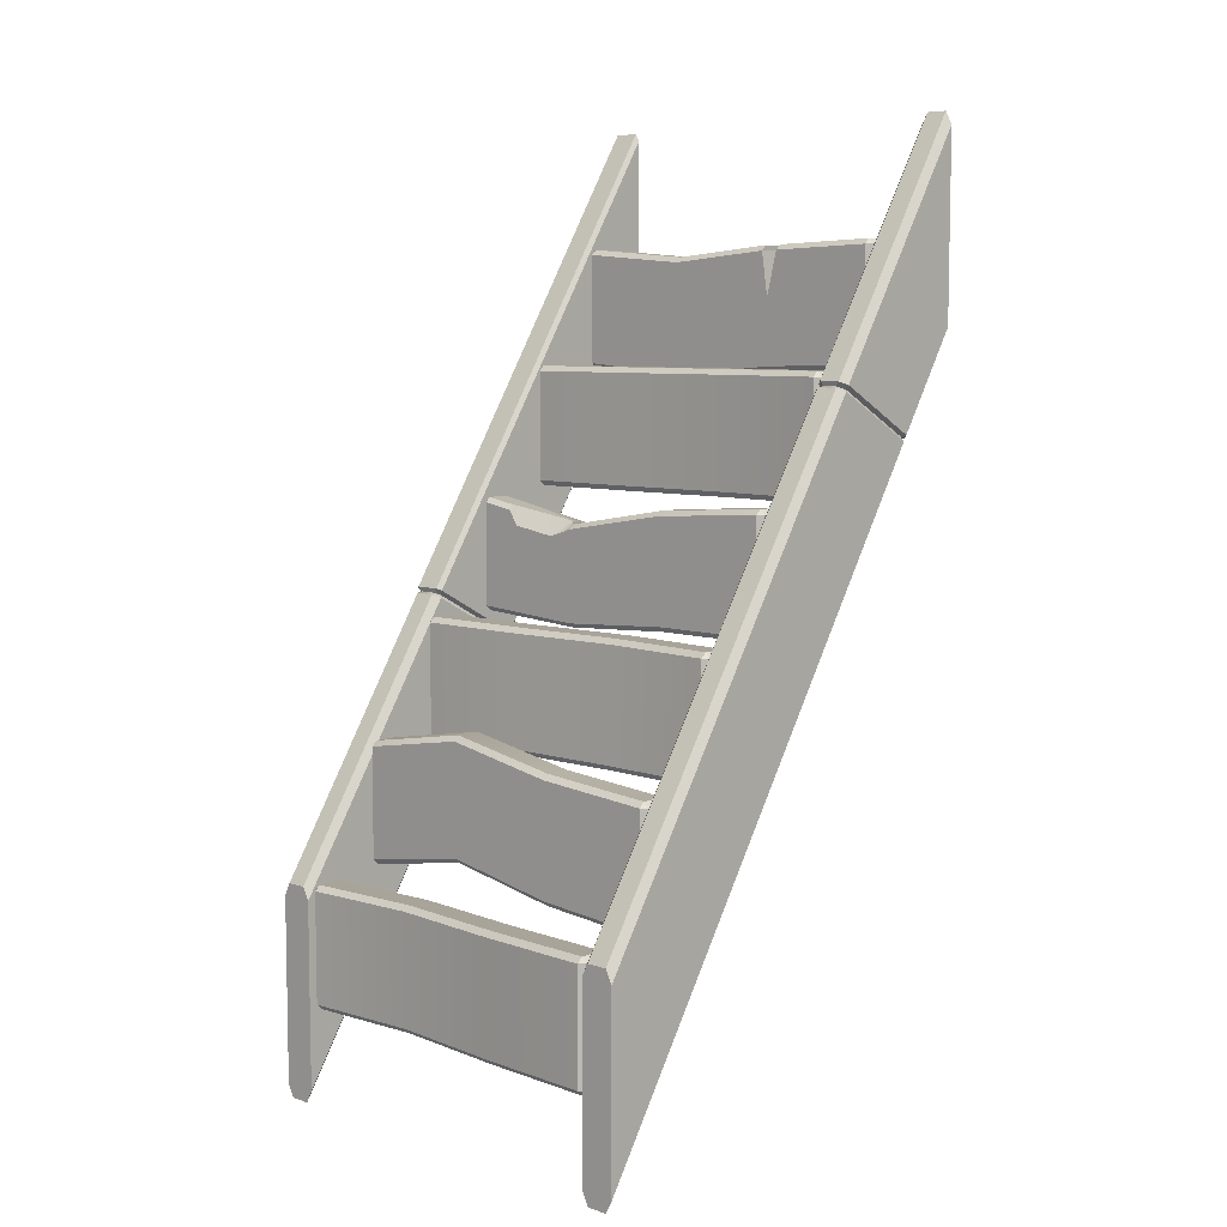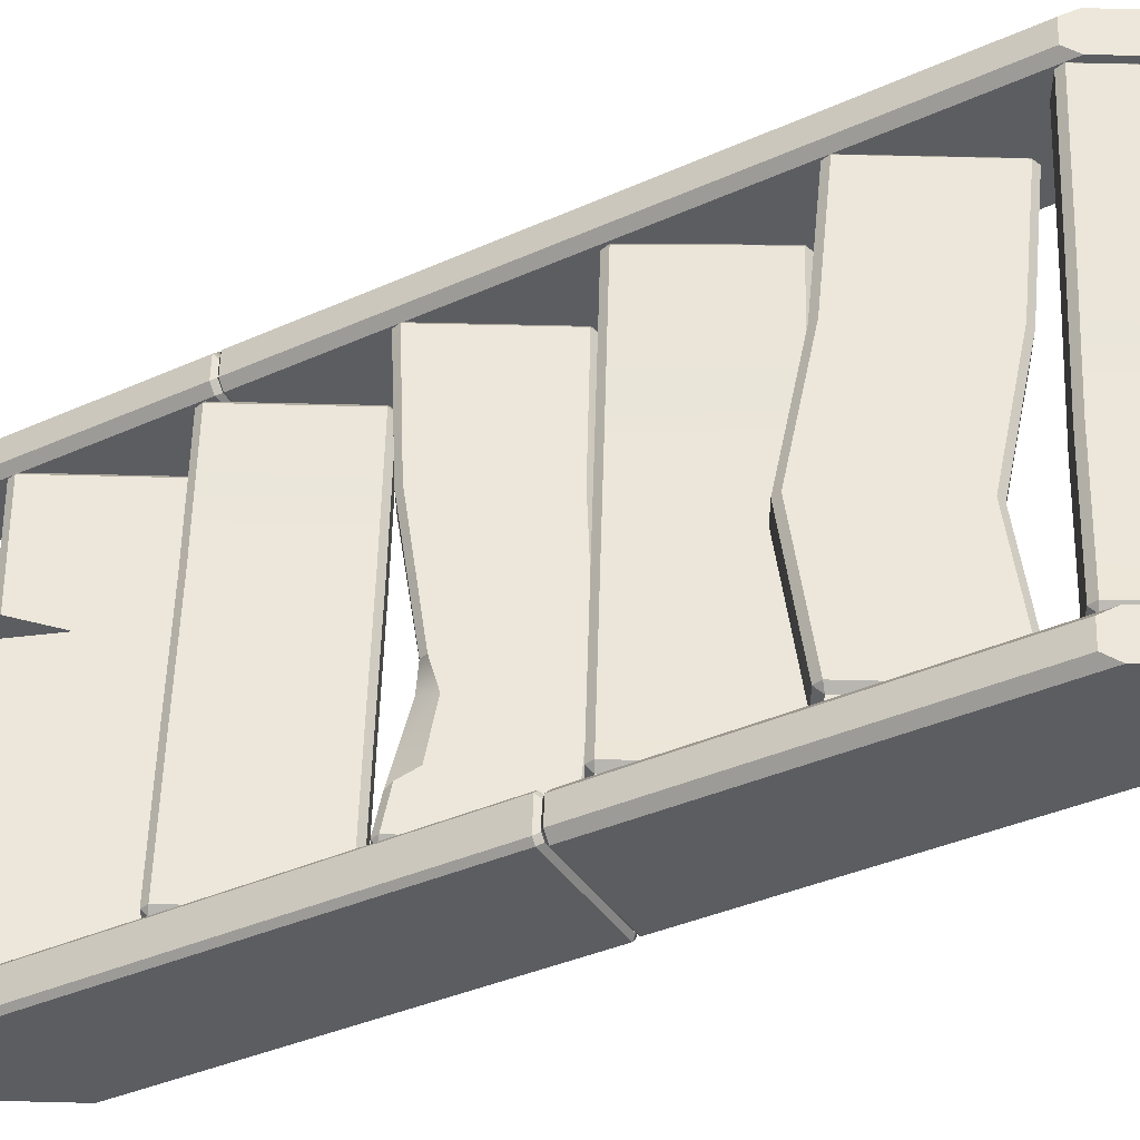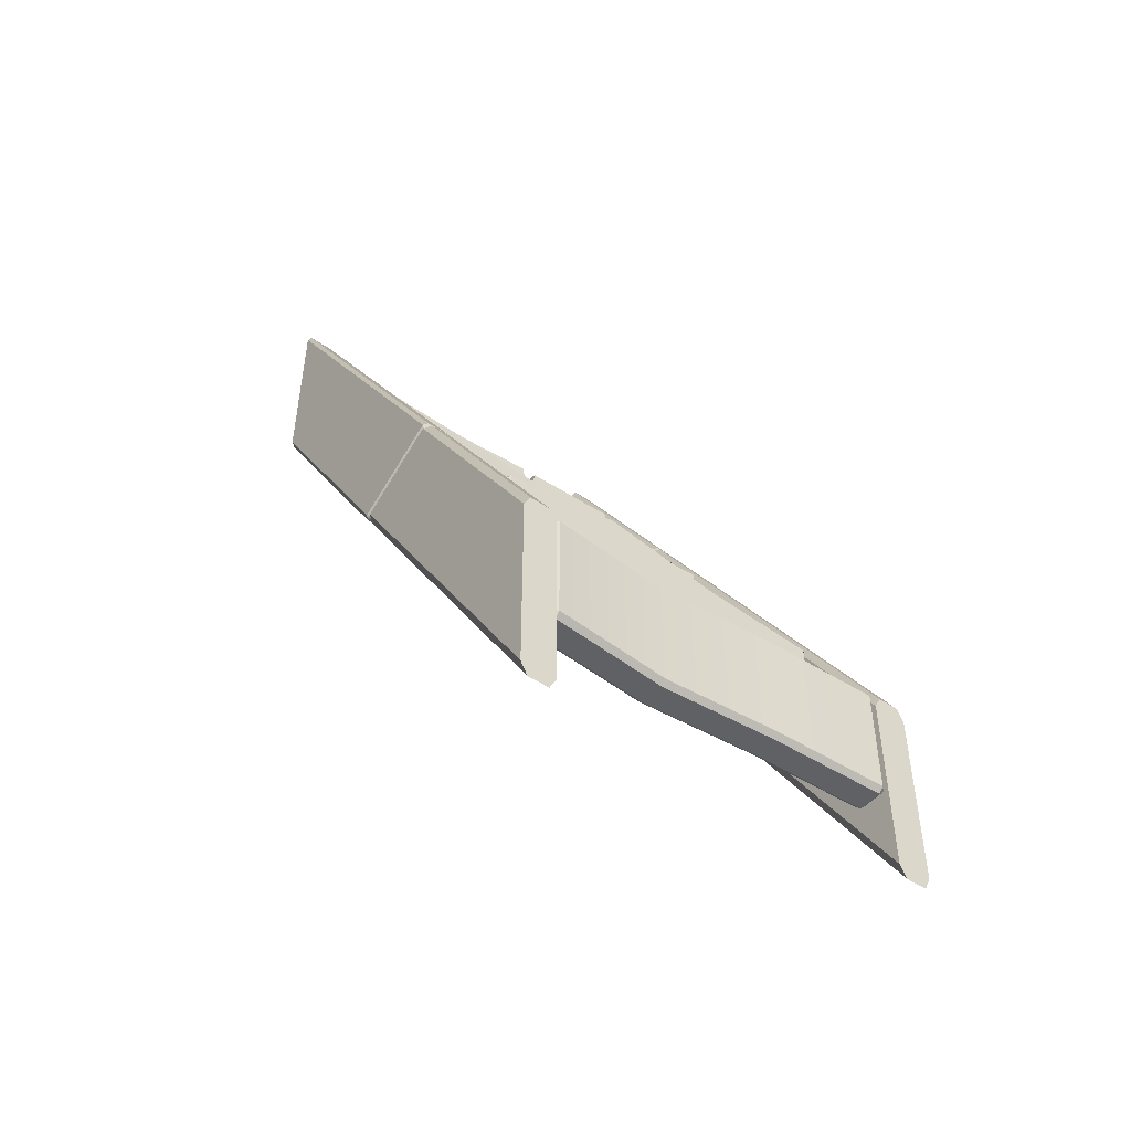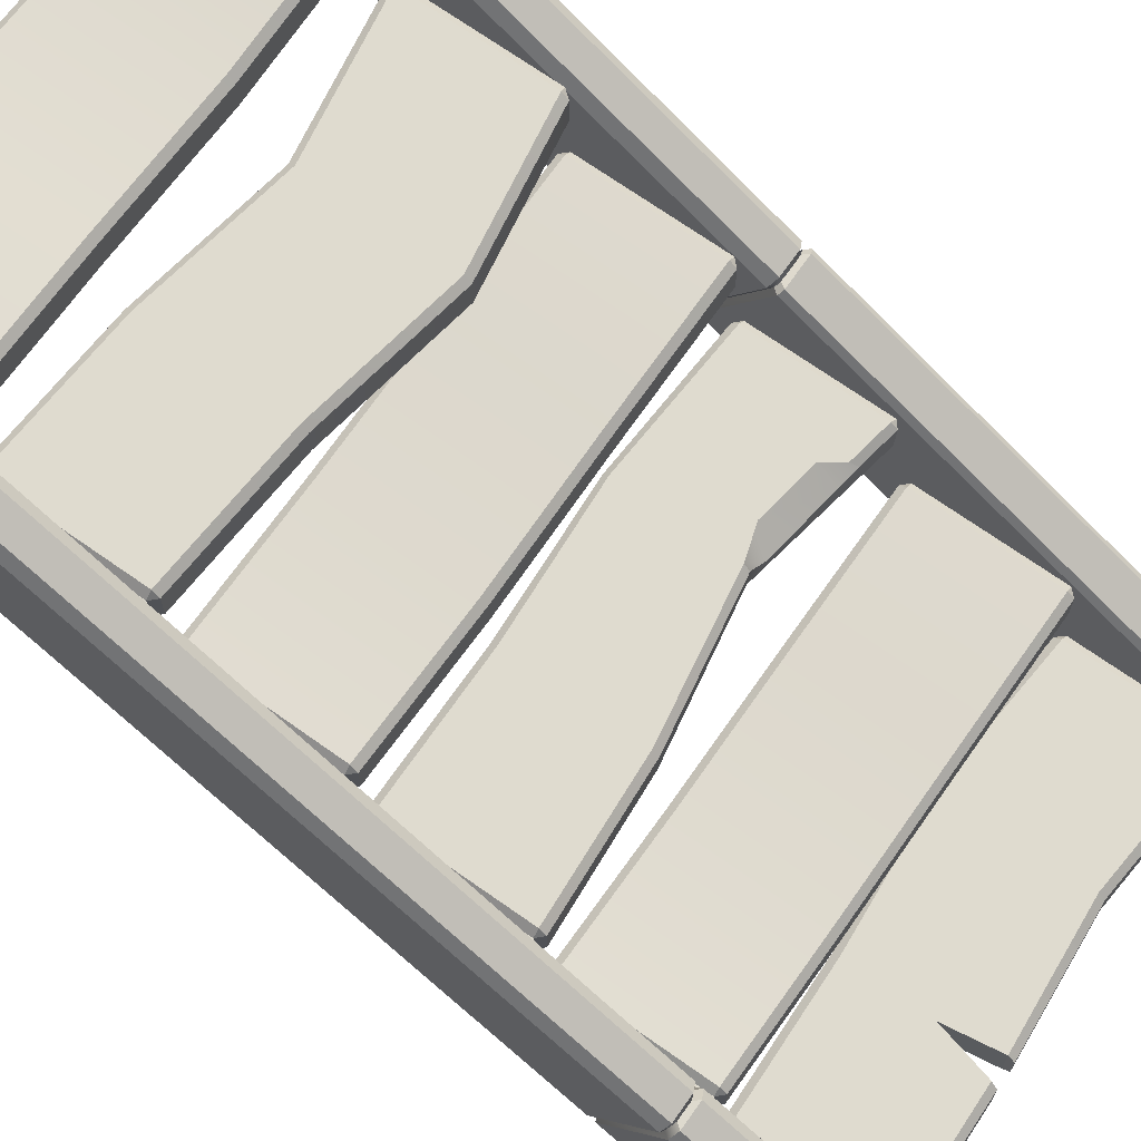
<metadata>
{"format":"obj","ext":"obj","renderer":"f3d","projection":"perspective","resolution":1024,"background":"white","views":[{"elev":7.3,"azim":-136.1,"up":"+Z"},{"elev":53.4,"azim":91.6,"up":"+Y"},{"elev":-48.0,"azim":142.7,"up":"+Z"},{"elev":70.4,"azim":-54.8,"up":"+Y"}]}
</metadata>
<code>
g default
v -0.9712 2.5 -1.971
v -0.9712 2.471 -2
v -1 2.471 -1.971
v 1 2.455 -1.971
v 0.9712 2.452 -2
v 0.9712 2.481 -1.971
v -1 2.337 -1.971
v -0.9712 2.337 -2
v -0.9712 2.308 -1.971
v 0.9712 2.318 -2
v 1 2.321 -1.971
v 0.9712 2.289 -1.971
v -0.9712 2.5 -1.362
v -1 2.471 -1.362
v -0.9712 2.471 -1.333
v -0.9712 2.308 -1.362
v -0.9712 2.337 -1.333
v -1 2.337 -1.362
v 1 2.455 -1.362
v 0.9712 2.481 -1.362
v 0.9712 2.452 -1.333
v 1 2.321 -1.362
v 0.9712 2.318 -1.333
v 0.9712 2.289 -1.362
v -0.3237 2.289 -1.971
v -0.3237 2.318 -2
v -0.3237 2.452 -2
v -0.3237 2.481 -1.971
v -0.3237 2.481 -1.362
v -0.3237 2.452 -1.333
v -0.3237 2.318 -1.333
v -0.3237 2.289 -1.362
v 0.3237 2.242 -1.971
v 0.3237 2.271 -2
v 0.3237 2.405 -2
v 0.3237 2.434 -1.971
v 0.3237 2.434 -1.362
v 0.3237 2.405 -1.333
v 0.3237 2.271 -1.333
v 0.3237 2.242 -1.362
v -0.9712 2.055 -1.333
v -1 2.055 -1.305
v -0.9712 2.083 -1.305
v -1 1.92 -1.305
v -0.9712 1.92 -1.333
v -0.9712 1.891 -1.305
v -0.9712 2.083 -0.6955
v -1 2.055 -0.6955
v -0.9712 2.055 -0.6667
v -0.9712 1.891 -0.6955
v -0.9712 1.92 -0.6667
v -1 1.92 -0.6955
v 1 2.055 -0.6574
v 0.9712 2.083 -0.6512
v 0.9712 2.055 -0.6224
v 0.9712 2.055 -1.289
v 0.9712 2.083 -1.26
v 1 2.055 -1.267
v 1 1.92 -0.6574
v 0.9712 1.92 -0.6224
v 0.9712 1.891 -0.6512
v 0.9712 1.92 -1.289
v 1 1.92 -1.267
v 0.9712 1.891 -1.26
v -0.3237 2.083 -0.6512
v -0.3237 2.055 -0.6224
v -0.3237 1.92 -0.6224
v -0.3237 1.891 -0.6512
v -0.3237 1.891 -1.26
v -0.3237 1.92 -1.289
v -0.3237 2.055 -1.289
v -0.3237 2.083 -1.26
v 0.3237 2.083 -0.5407
v 0.3237 2.055 -0.5119
v 0.3237 1.92 -0.5119
v 0.3237 1.891 -0.5407
v 0.3237 1.891 -1.15
v 0.3237 1.92 -1.179
v 0.3237 2.055 -1.179
v 0.3237 2.083 -1.15
v -0.9712 1.636 -0.6667
v -1 1.636 -0.6379
v -0.9712 1.665 -0.6379
v -1 1.502 -0.6379
v -0.9712 1.503 -0.6667
v -0.9712 1.473 -0.6379
v -0.9712 1.65 -0.0288
v -1 1.623 -0.0288
v -0.9712 1.621 0
v -0.9712 1.459 -0.0288
v -0.9712 1.487 0
v -1 1.489 -0.0288
v 1 1.638 -0.0288
v 0.9712 1.667 -0.0288
v 0.9712 1.638 0
v 0.9712 1.638 -0.6667
v 0.9712 1.667 -0.6379
v 1 1.638 -0.6379
v 1 1.503 -0.0288
v 0.9712 1.503 0
v 0.9712 1.475 -0.0288
v 0.9712 1.503 -0.6667
v 1 1.503 -0.6379
v 0.9712 1.475 -0.6379
v 0.3237 1.621 0
v 0.3237 1.65 -0.0288
v 0.3237 1.665 -0.6379
v 0.3237 1.636 -0.6667
v 0.3237 1.503 -0.6667
v 0.3237 1.473 -0.6379
v 0.3237 1.459 -0.0288
v 0.3237 1.487 0
v -0.3237 1.577 0
v -0.3237 1.606 -0.0288
v -0.3237 1.648 -0.6379
v -0.3237 1.621 -0.6667
v -0.3237 1.486 -0.6667
v -0.3237 1.456 -0.6379
v -0.3237 1.414 -0.0288
v -0.3237 1.443 0
v -0.9712 1.221 0
v -1 1.221 0.0288
v -0.9712 1.25 0.0288
v -1 1.087 0.0288
v -0.9712 1.087 0
v -0.9712 1.058 0.0288
v -0.9712 1.25 0.6379
v -1 1.221 0.6379
v -0.9712 1.221 0.6667
v -0.9712 1.058 0.6379
v -0.9712 1.087 0.6667
v -1 1.087 0.6379
v 1 1.221 0.6011
v 0.9712 1.25 0.5964
v 0.9712 1.221 0.6237
v 0.9712 1.221 -0.001983
v 0.9712 1.25 0.02586
v 1 1.221 0.02681
v 1 1.087 0.5983
v 0.9712 1.087 0.6206
v 0.9712 1.058 0.5921
v 0.9712 1.087 -0.002553
v 1 1.087 0.02624
v 0.9712 1.058 0.02484
v 0.3237 1.221 0.5125
v 0.3237 1.25 0.4873
v 0.3237 1.25 -0.01483
v 0.3237 1.221 -0.03889
v 0.3237 1.087 -0.0418
v 0.3237 1.058 -0.01932
v 0.3237 1.058 0.4774
v 0.3237 1.087 0.5056
v -0.3237 1.221 0.6237
v -0.3237 1.25 0.5964
v -0.3237 1.25 0.02586
v -0.3237 1.221 -0.001983
v -0.3237 1.087 -0.002553
v -0.3237 1.058 0.02484
v -0.3237 1.058 0.5921
v -0.3237 1.087 0.6206
v 0.7851 1.25 0.5651
v 0.466 1.25 0.4425
v 0.7268 1.25 0.4823
v 0.8012 1.25 0.01518
v 0.8012 1.221 -0.01167
v 0.8012 1.087 -0.01286
v 0.8012 1.058 0.01325
v 0.8012 1.058 0.562
v 0.8012 1.087 0.5904
v 0.8012 1.221 0.5945
v 0.4077 1.149 0.5237
v 0.7115 1.205 0.5784
v -0.9712 0.7923 0.6667
v -1 0.7941 0.6955
v -0.9712 0.8211 0.6955
v -1 0.6597 0.6955
v -0.9712 0.6579 0.6667
v -0.9712 0.6292 0.6955
v -0.9712 0.8211 1.305
v -1 0.7941 1.305
v -0.9712 0.7923 1.333
v -0.9712 0.6292 1.305
v -0.9712 0.6579 1.333
v -1 0.6597 1.305
v 1 0.8045 1.305
v 0.9712 0.8333 1.305
v 0.9712 0.8045 1.333
v 0.9712 0.8045 0.6667
v 0.9712 0.8333 0.6955
v 1 0.8045 0.6955
v 1 0.6701 1.305
v 0.9712 0.6701 1.333
v 0.9712 0.6413 1.305
v 0.9712 0.6701 0.6667
v 1 0.6701 0.6955
v 0.9712 0.6413 0.6955
v 0.3237 0.7923 1.333
v 0.3237 0.8211 1.305
v 0.3237 0.8211 0.6955
v 0.3237 0.7923 0.6667
v 0.3237 0.6579 0.6667
v 0.3237 0.6292 0.6955
v 0.3237 0.6292 1.305
v 0.3237 0.6579 1.333
v -0.3237 0.7619 1.333
v -0.3237 0.7907 1.305
v -0.3237 0.7907 0.6955
v -0.3237 0.7619 0.6667
v -0.3237 0.6275 0.6667
v -0.3237 0.5987 0.6955
v -0.3237 0.5987 1.305
v -0.3237 0.6275 1.333
v -0.9712 0.3879 1.333
v -1 0.3879 1.362
v -0.9712 0.4167 1.362
v -0.9712 0.2247 1.362
v -1 0.2535 1.362
v -0.9712 0.2535 1.333
v -0.9712 0.3879 2
v -0.9712 0.4167 1.971
v -1 0.3879 1.971
v 1 0.3879 1.953
v 0.9712 0.4167 1.95
v 0.9712 0.3879 1.979
v 0.9712 0.3879 1.312
v 0.9712 0.4167 1.341
v 1 0.3879 1.344
v -0.9712 0.2535 2
v -1 0.2535 1.971
v -0.9712 0.2247 1.971
v 0.9712 0.2247 1.341
v 0.9712 0.2535 1.312
v 1 0.2535 1.344
v 0.9712 0.2247 1.95
v 1 0.2535 1.953
v 0.9712 0.2535 1.979
v -0.2862 0.4167 1.95
v -0.2862 0.3879 1.979
v -0.2862 0.2535 1.979
v -0.2862 0.2247 1.95
v -0.3237 0.2247 1.341
v -0.3237 0.2535 1.312
v -0.3237 0.3879 1.312
v -0.3237 0.4167 1.341
v 0.3237 0.4167 1.898
v 0.3237 0.3879 1.927
v 0.3237 0.2535 1.927
v 0.3237 0.2247 1.898
v 0.3237 0.2247 1.289
v 0.3237 0.2535 1.26
v 0.3237 0.3879 1.26
v 0.3237 0.4167 1.289
v -1 0.3879 1.728
v -1 0.2535 1.728
v -0.9712 0.2247 1.728
v -0.3237 0.2247 1.707
v 0.3237 0.2247 1.655
v 0.9712 0.2247 1.707
v 1 0.2535 1.71
v 1 0.3879 1.71
v 0.9712 0.4167 1.707
v 0.3237 0.4167 1.655
v -0.3237 0.4167 1.707
v -0.9712 0.4167 1.728
v -0.3836 0.4167 1.952
v -0.3836 0.2247 1.952
v -0.3902 0.3879 1.981
v -0.3902 0.2535 1.982
v -1.04 0.8726 1.255
v -1.002 0.8396 1.237
v -1.058 0.8466 1.262
v -1.021 0.8131 1.243
v -1.059 0.3344 0.9804
v -1.021 0.3668 0.9983
v -1.002 0.361 0.9737
v -1.04 0.328 0.9555
v -1.175 0.8131 1.243
v -1.138 0.8466 1.262
v -1.194 0.8396 1.237
v -1.156 0.8726 1.255
v -1.136 0.3346 0.9805
v -1.175 0.3672 0.9985
v -1.156 0.328 0.9555
v -1.194 0.361 0.9737
v -1.156 2.504 -1.347
v -1.194 2.504 -1.418
v -1.002 2.504 -1.418
v -1.04 2.504 -1.347
v -1.194 2.504 -2.443
v -1.156 2.504 -2.514
v -1.04 2.504 -2.514
v -1.002 2.504 -2.443
v -1.021 0.3674 0.9985
v -1.058 0.3339 0.9802
v -1.04 0.3082 0.9869
v -1.002 0.3413 1.005
v -1.175 0.3678 0.9988
v -1.138 0.3341 0.9803
v -1.194 0.3413 1.005
v -1.156 0.3082 0.9869
v -1.002 0.8198 1.268
v -1.04 0.8529 1.287
v -1.06 0.8462 1.261
v -1.022 0.8136 1.244
v -1.175 0.8136 1.244
v -1.136 0.8462 1.261
v -1.156 0.8529 1.287
v -1.194 0.8198 1.268
v -1.002 -0.001128 1.551
v -1.04 -0.001128 1.48
v -1.04 -0.001128 2.649
v -1.002 -0.001128 2.578
v -1.194 -0.001128 2.578
v -1.156 -0.001128 2.649
v -1.156 -0.001128 1.48
v -1.194 -0.001128 1.551
v 1.152 1.564 0.1171
v 1.175 1.544 0.1063
v 1.194 1.55 0.131
v 1.171 1.57 0.142
v 1.025 -0.001128 1.48
v 1.002 -0.001128 1.523
v 1.002 1.046 -0.1465
v 1.025 1.026 -0.1575
v 1.194 -0.001128 1.523
v 1.171 -0.001128 1.48
v 1.171 1.026 -0.1575
v 1.194 1.046 -0.1465
v 1.002 -0.001128 2.606
v 1.025 -0.001128 2.649
v 1.025 1.57 0.142
v 1.002 1.55 0.131
v 1.171 -0.001128 2.649
v 1.194 -0.001128 2.606
v 1.022 1.085 -0.146
v 1.06 1.053 -0.1639
v 1.04 1.046 -0.189
v 1.002 1.079 -0.1708
v 1.194 1.079 -0.1708
v 1.156 1.046 -0.189
v 1.175 1.085 -0.146
v 1.136 1.053 -0.1639
v 1.002 1.557 0.09235
v 1.04 1.59 0.1105
v 1.058 1.565 0.1173
v 1.021 1.531 0.09892
v 1.156 1.59 0.1105
v 1.194 1.557 0.09235
v 1.175 1.531 0.0987
v 1.138 1.564 0.1172
v 1.04 2.504 -1.347
v 1.002 2.504 -1.418
v 1.002 2.504 -2.443
v 1.04 2.504 -2.514
v 1.156 2.504 -2.514
v 1.194 2.504 -2.443
v 1.194 2.504 -1.418
v 1.156 2.504 -1.347
v 1.042 1.052 -0.1641
v 1.021 1.071 -0.154
v 1.175 1.07 -0.1541
v 1.151 1.052 -0.1641
v 1.022 1.547 0.1076
v 1.042 1.564 0.1169
g Stairs
f 1 3 14 13
f 35 36 6 5
f 3 2 8 7
f 4 6 20 19
f 5 4 11 10
f 7 9 16 18
f 33 34 10 12
f 12 11 22 24
f 37 38 21 20
f 15 14 18 17
f 39 40 24 23
f 19 21 23 22
f 35 5 10 34
f 37 20 6 36
f 38 39 23 21
f 24 40 33 12
f 1 2 3
f 4 5 6
f 7 8 9
f 10 11 12
f 13 14 15
f 16 17 18
f 19 20 21
f 22 23 24
f 9 8 26 25
f 2 27 26 8
f 2 1 28 27
f 13 29 28 1
f 13 15 30 29
f 15 17 31 30
f 17 16 32 31
f 25 32 16 9
f 25 26 34 33
f 27 35 34 26
f 27 28 36 35
f 29 37 36 28
f 29 30 38 37
f 30 31 39 38
f 31 32 40 39
f 33 40 32 25
f 79 80 57 56
f 42 41 45 44
f 43 42 48 47
f 44 46 50 52
f 77 78 62 64
f 73 74 55 54
f 49 48 52 51
f 75 76 61 60
f 53 55 60 59
f 54 53 58 57
f 56 58 63 62
f 59 61 64 63
f 74 75 60 55
f 80 73 54 57
f 56 62 78 79
f 61 76 77 64
f 41 42 43
f 44 45 46
f 47 48 49
f 50 51 52
f 53 54 55
f 56 57 58
f 59 60 61
f 62 63 64
f 47 49 66 65
f 49 51 67 66
f 51 50 68 67
f 69 68 50 46
f 46 45 70 69
f 71 70 45 41
f 41 43 72 71
f 43 47 65 72
f 65 66 74 73
f 66 67 75 74
f 67 68 76 75
f 77 76 68 69
f 69 70 78 77
f 79 78 70 71
f 71 72 80 79
f 72 65 73 80
f 81 83 115 116
f 82 81 85 84
f 83 82 88 87
f 84 86 90 92
f 86 85 117 118
f 87 89 113 114
f 89 88 92 91
f 91 90 119 120
f 93 95 100 99
f 94 93 98 97
f 96 98 103 102
f 99 101 104 103
f 89 91 120 113
f 83 87 114 115
f 116 117 85 81
f 119 90 86 118
f 81 82 83
f 84 85 86
f 87 88 89
f 90 91 92
f 93 94 95
f 96 97 98
f 99 100 101
f 102 103 104
f 106 105 95 94
f 107 106 94 97
f 108 107 97 96
f 96 102 109 108
f 110 109 102 104
f 101 111 110 104
f 112 111 101 100
f 105 112 100 95
f 114 113 105 106
f 115 114 106 107
f 116 115 107 108
f 108 109 117 116
f 118 117 109 110
f 111 119 118 110
f 120 119 111 112
f 113 120 112 105
f 121 123 155 156
f 122 121 125 124
f 123 122 128 127
f 124 126 130 132
f 126 125 157 158
f 127 129 153 154
f 129 128 132 131
f 131 130 159 160
f 133 135 140 139
f 134 133 138 137
f 136 138 143 142
f 139 141 144 143
f 129 131 160 153
f 123 127 154 155
f 156 157 125 121
f 159 130 126 158
f 121 122 123
f 124 125 126
f 127 128 129
f 130 131 132
f 133 134 135
f 136 137 138
f 139 140 141
f 142 143 144
f 164 161 134 137
f 148 147 164 165
f 165 166 149 148
f 150 149 166 167
f 167 168 151 150
f 152 151 168 169
f 172 169 170
f 154 153 145 146
f 155 154 146 147
f 156 155 147 148
f 148 149 157 156
f 158 157 149 150
f 151 159 158 150
f 160 159 151 152
f 153 160 152 145
f 165 164 137 136
f 136 142 166 165
f 167 166 142 144
f 141 168 167 144
f 169 168 141 140
f 170 169 140 135
f 164 163 161
f 161 170 135 134
f 147 146 162
f 147 162 163 164
f 145 152 171
f 163 172 170 161
f 146 145 171 162
f 162 171 172 163
f 171 152 169 172
f 173 175 207 208
f 174 173 177 176
f 175 174 180 179
f 176 178 182 184
f 178 177 209 210
f 179 181 205 206
f 181 180 184 183
f 183 182 211 212
f 185 187 192 191
f 186 185 190 189
f 188 190 195 194
f 191 193 196 195
f 181 183 212 205
f 175 179 206 207
f 208 209 177 173
f 211 182 178 210
f 173 174 175
f 176 177 178
f 179 180 181
f 182 183 184
f 185 186 187
f 188 189 190
f 191 192 193
f 194 195 196
f 198 197 187 186
f 199 198 186 189
f 200 199 189 188
f 188 194 201 200
f 202 201 194 196
f 193 203 202 196
f 204 203 193 192
f 197 204 192 187
f 206 205 197 198
f 207 206 198 199
f 208 207 199 200
f 200 201 209 208
f 210 209 201 202
f 203 211 210 202
f 212 211 203 204
f 205 212 204 197
f 251 252 226 225
f 214 213 218 217
f 264 253 221 220
f 249 250 232 231
f 254 255 230 229
f 219 221 229 228
f 245 246 224 223
f 222 224 236 235
f 223 222 260 261
f 225 227 233 232
f 247 248 234 236
f 258 259 235 234
f 261 262 245 223
f 225 232 250 251
f 247 236 224 246
f 257 258 234 248
f 213 214 215
f 216 217 218
f 219 220 221
f 222 223 224
f 225 226 227
f 228 229 230
f 231 232 233
f 234 235 236
f 255 256 266 230
f 216 218 242 241
f 243 242 218 213
f 213 215 244 243
f 237 238 246 245
f 239 247 246 238
f 239 240 248 247
f 256 257 248 240
f 241 242 250 249
f 251 250 242 243
f 243 244 252 251
f 262 263 237 245
f 217 216 255 254
f 216 241 256 255
f 241 249 257 256
f 249 231 258 257
f 231 233 259 258
f 261 260 227 226
f 252 262 261 226
f 244 263 262 252
f 215 264 263 244
f 215 214 253 264
f 263 264 220 265
f 220 219 267 265
f 228 230 266 268
f 228 268 267 219
f 238 237 240 239
f 237 263 256 240
f 263 265 266 256
f 265 267 268 266
f 287 286 285 288
f 269 270 287 288
f 270 269 271 272
f 274 273 276 275
f 275 276 291 292
f 277 278 280 279
f 279 280 285 286
f 281 282 284 283
f 283 284 289 290
f 270 272 274 275
f 271 269 280 278
f 277 279 284 282
f 281 283 276 273
f 285 280 269 288
f 284 279 286 289
f 276 283 290 291
f 270 275 292 287
f 294 293 296 295
f 295 296 309 310
f 297 298 300 299
f 299 300 315 316
f 301 302 311 312
f 302 301 304 303
f 306 305 308 307
f 307 308 313 314
f 294 295 300 298
f 296 293 304 301
f 302 303 306 307
f 297 299 308 305
f 309 296 301 312
f 299 316 313 308
f 315 300 295 310
f 302 307 314 311
f 292 289 286 287
f 290 289 292 291
f 362 327 324 359
f 360 323 332 363
f 327 326 321 324
f 323 322 329 332
f 318 317 320 319
f 319 320 333 334
f 321 322 323 324
f 325 326 327 328
f 329 330 331 332
f 364 331 320 317
f 320 331 330 333
f 325 328 319 334
f 328 361 318 319
f 357 352 351 358
f 336 335 338 337
f 337 338 353 354
f 339 340 355 356
f 340 339 341 342
f 343 344 351 352
f 344 343 346 345
f 347 348 357 358
f 348 347 350 349
f 336 337 340 342
f 338 335 346 343
f 344 345 350 347
f 348 349 341 339
f 338 343 352 353
f 348 339 356 357
f 340 337 354 355
f 347 358 351 344
f 356 355 354 353
f 356 353 352 357
f 360 359 324 323
f 362 361 328 327
f 364 363 332 331

</code>
